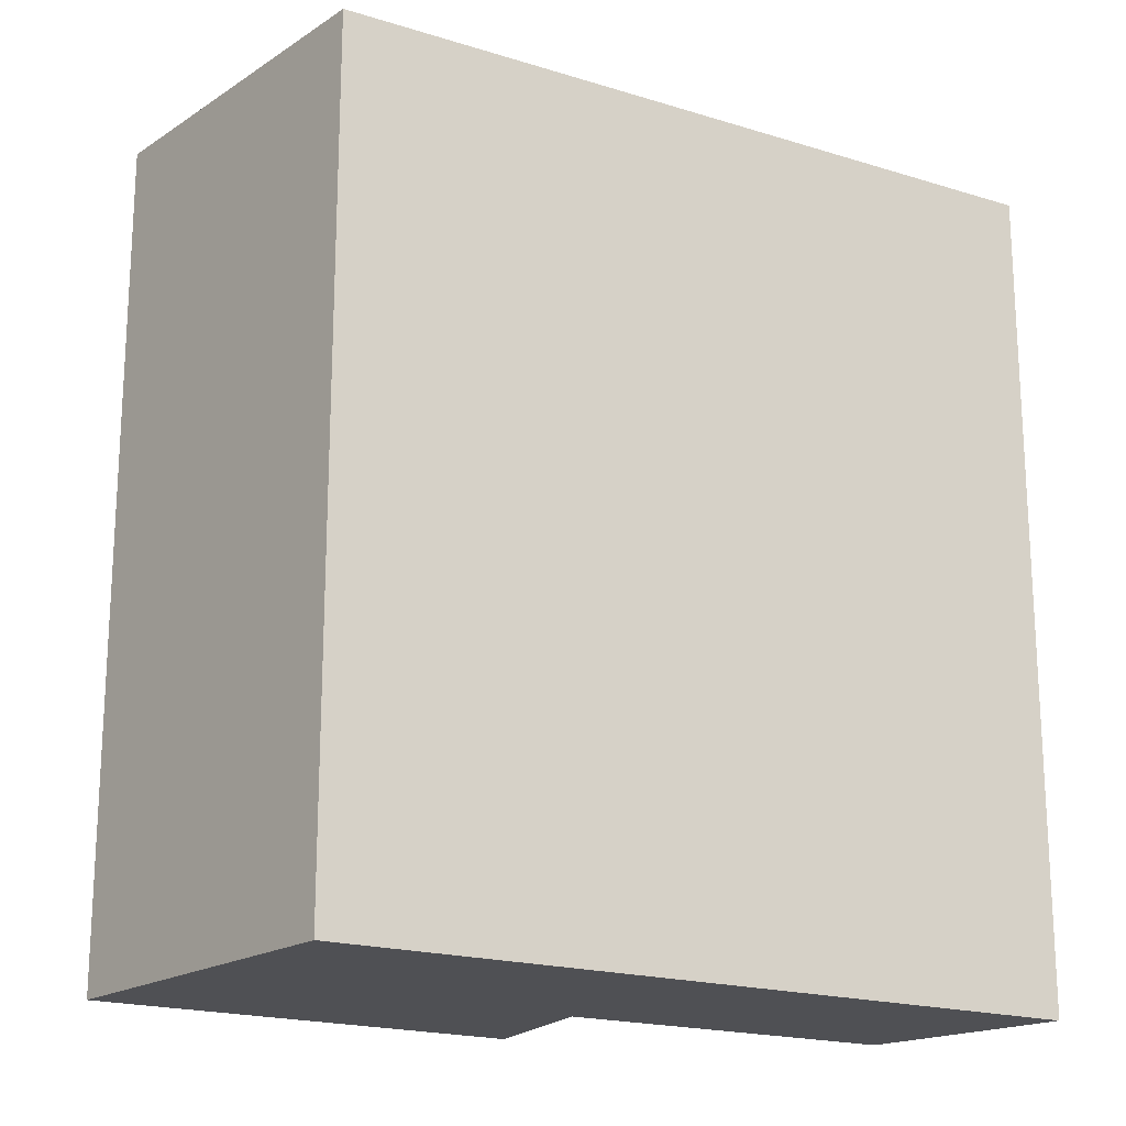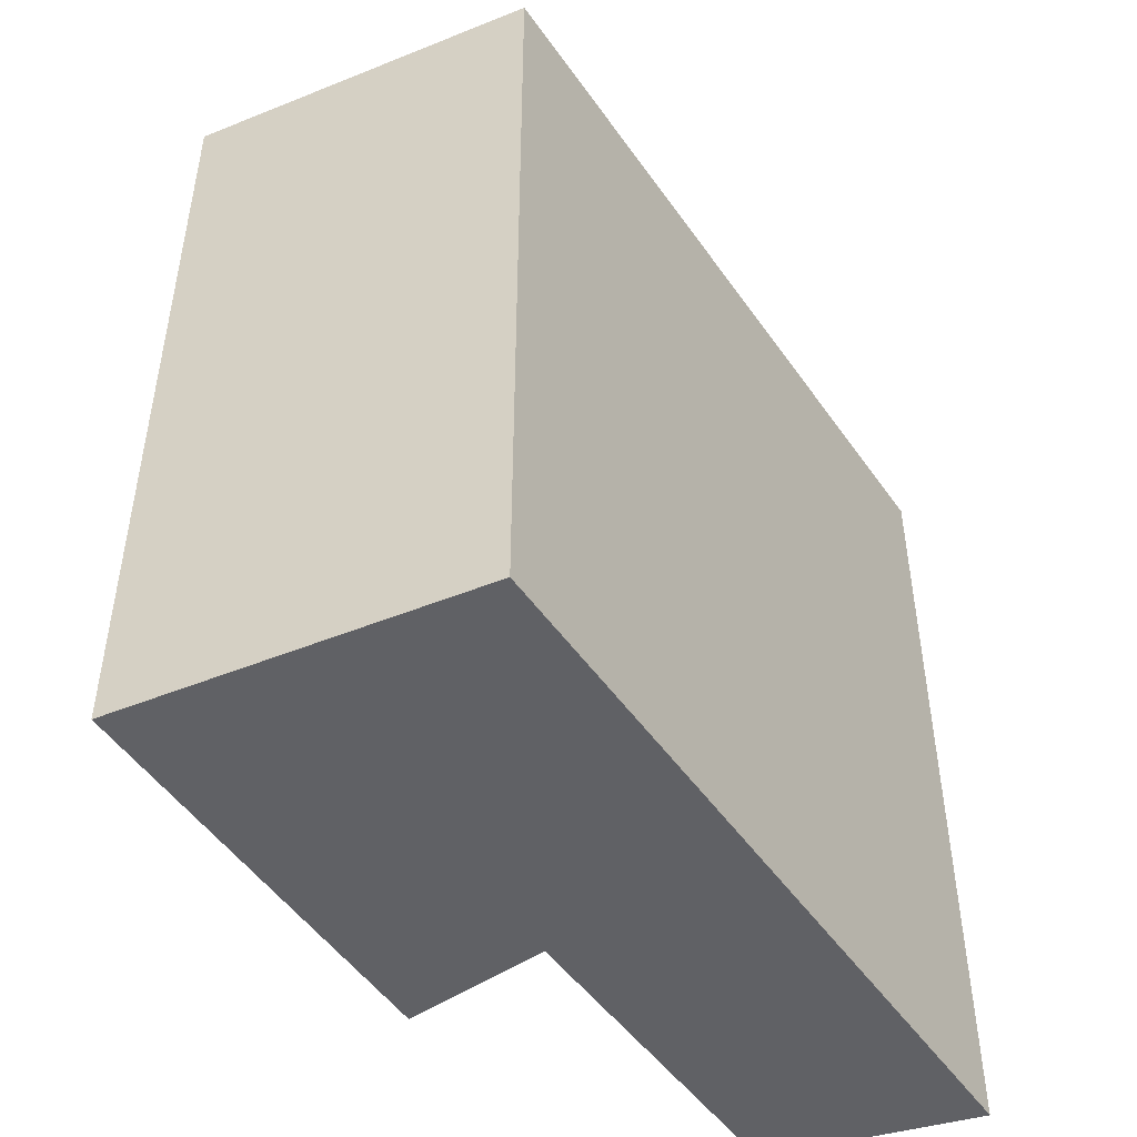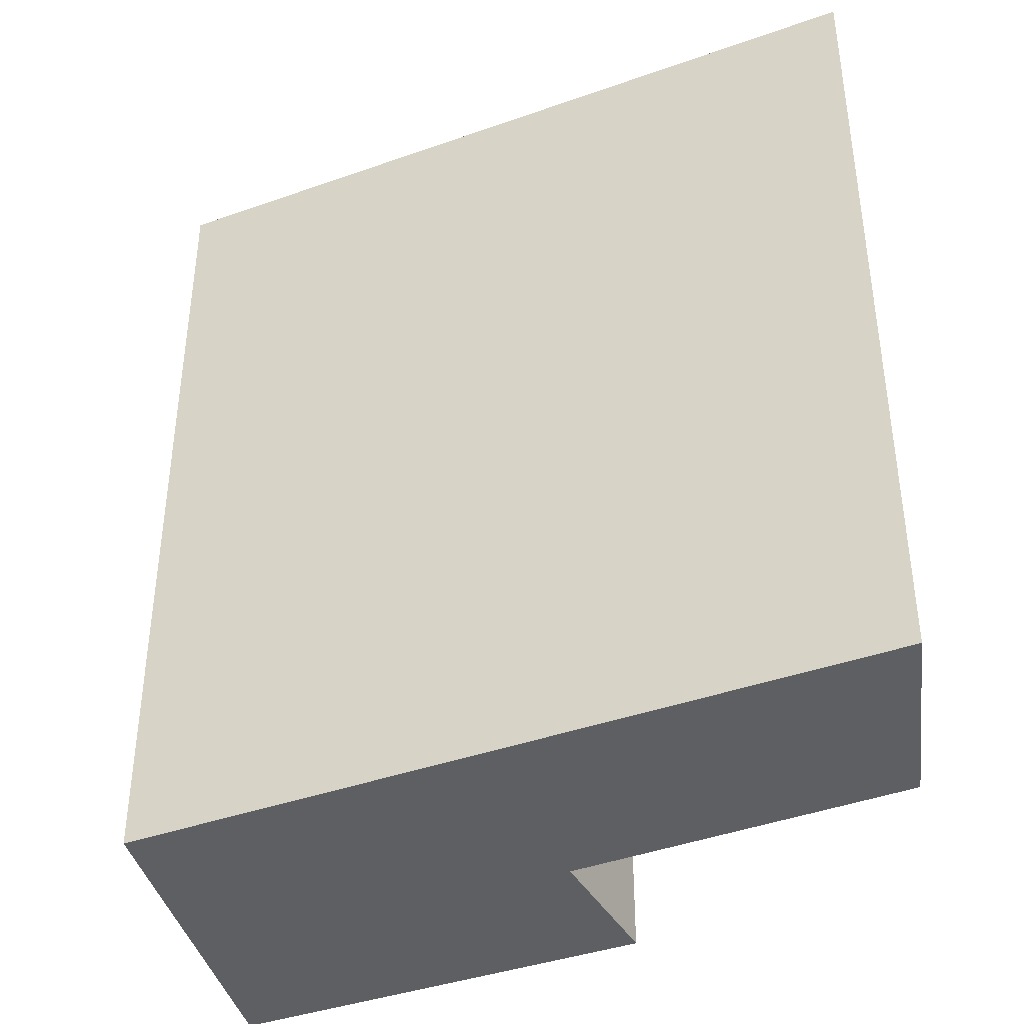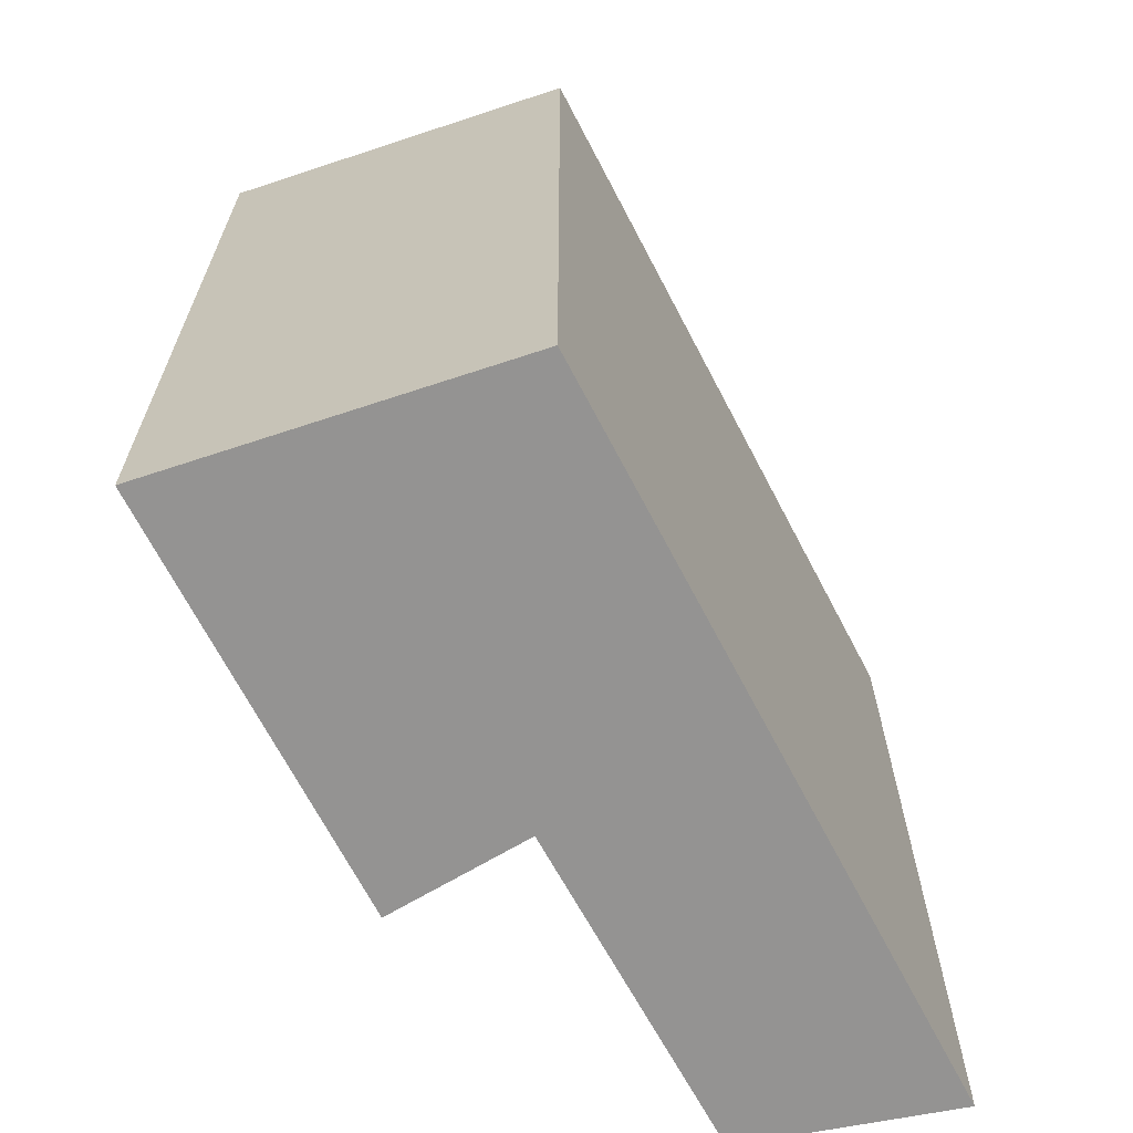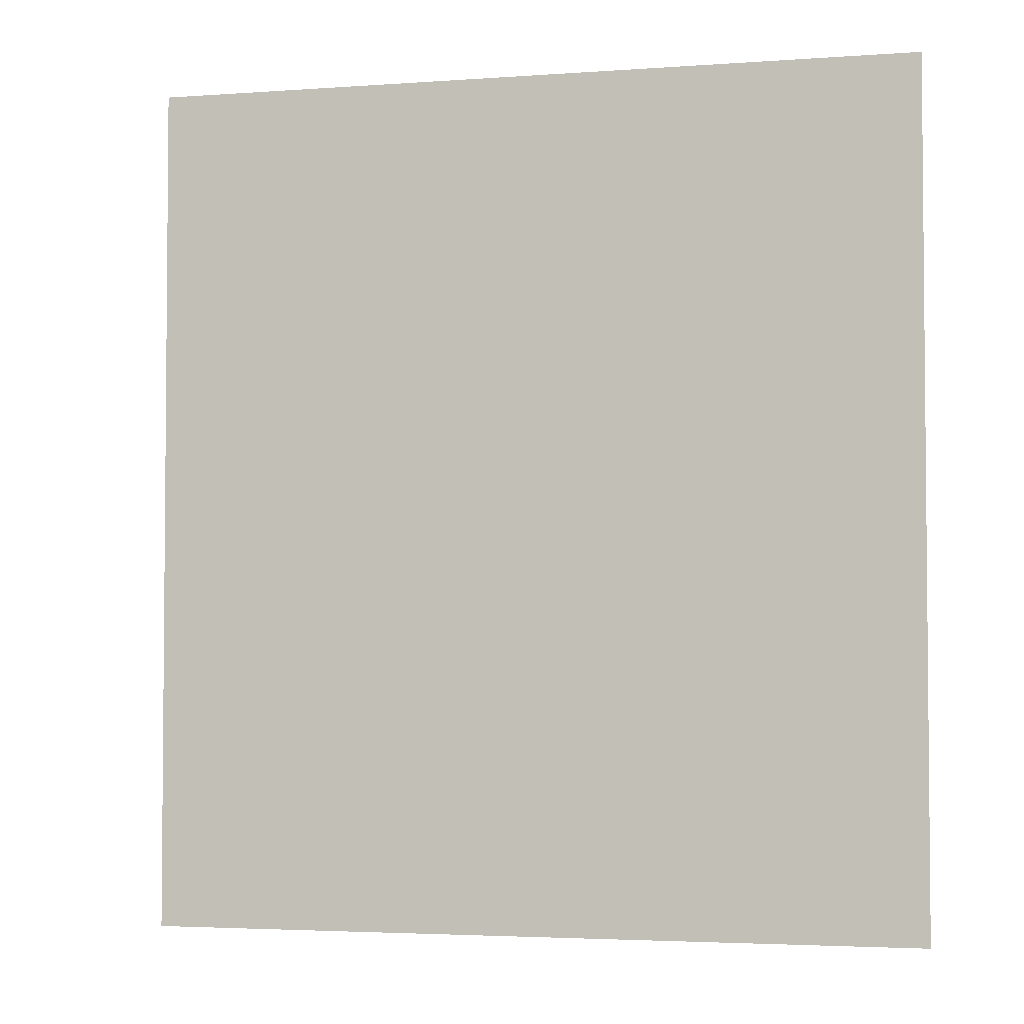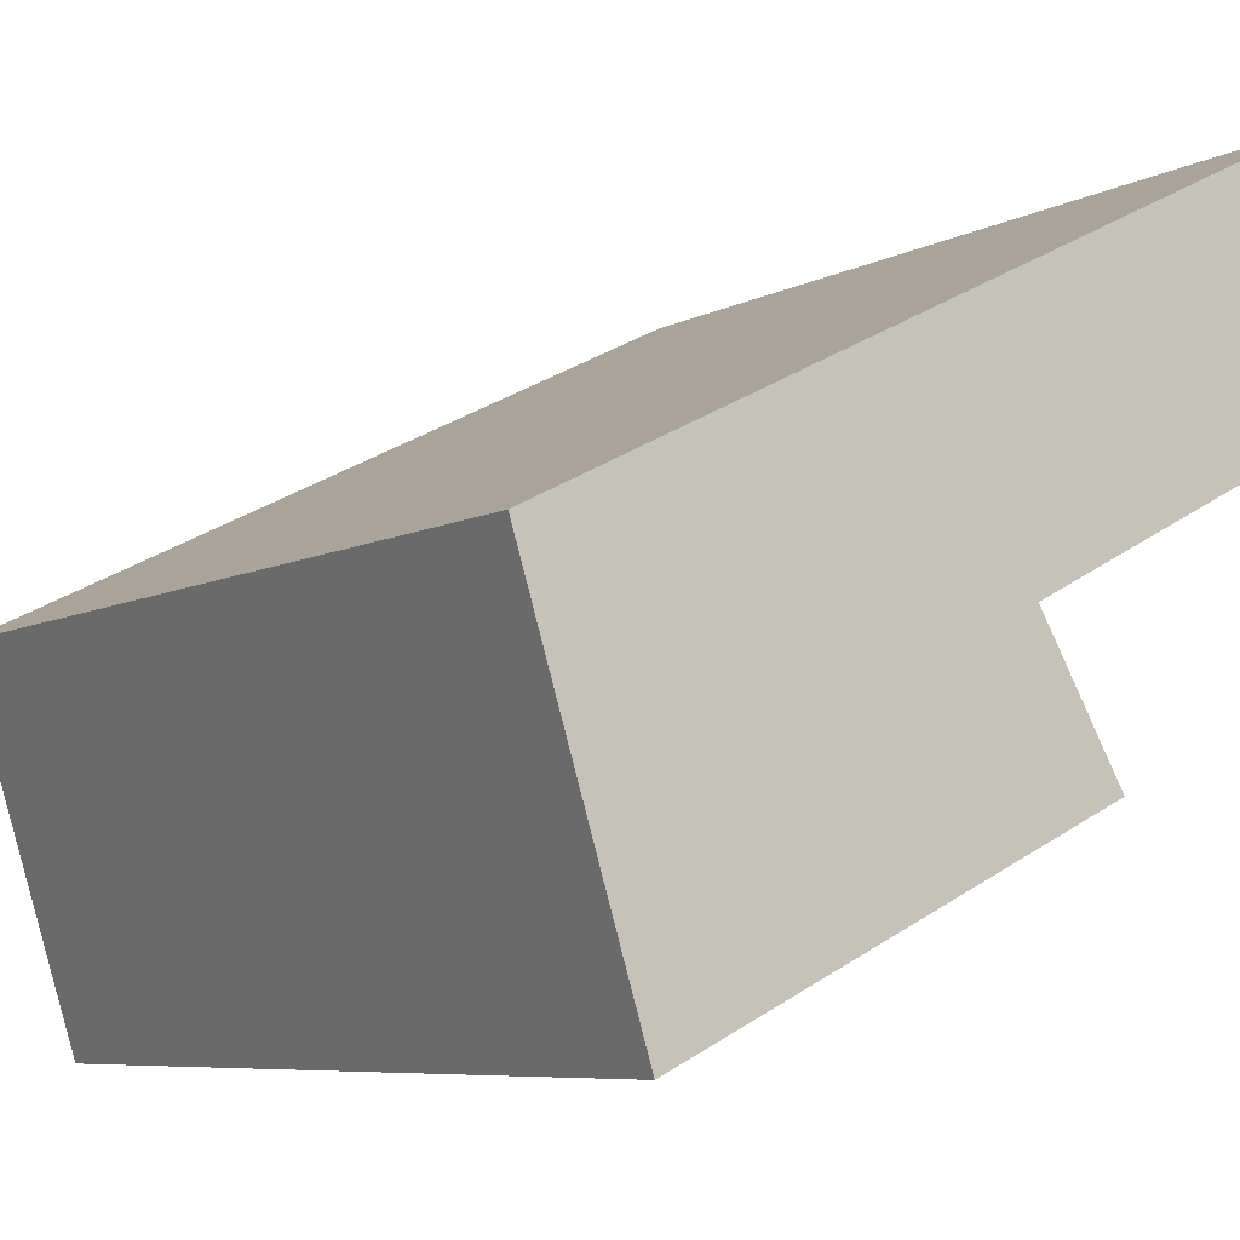
<metadata>
{"format":"obj","ext":"obj","renderer":"f3d","projection":"perspective","resolution":1024,"background":"white","views":[{"elev":-19.2,"azim":-56.8,"up":"+Y"},{"elev":-49.0,"azim":-83.1,"up":"+Y"},{"elev":-40.7,"azim":-2.9,"up":"+Y"},{"elev":-66.8,"azim":-88.9,"up":"+Y"},{"elev":-3.4,"azim":-12.2,"up":"+Y"},{"elev":-6.9,"azim":-33.6,"up":"+Z"}]}
</metadata>
<code>
v  0 0 0
v  10.97 -1.206e-16 1.97
v  10.41 -3.166e-16 5.17
v  0.445 8.762e-17 -1.431
v  6.342 2.511e-17 -0.41
v  1.612 3.171e-16 -5.178
v  7.466 1.438e-16 -2.348
v  10.41 12.82 5.17
v  10.97 12.82 1.97
v  0.445 12.82 -1.431
v  0 12.82 7.852e-16
v  1.612 12.82 -5.178
v  6.342 12.82 -0.41
v  7.466 12.82 -2.348
g defaultobject
f 1 2 3
f 2 1 4
f 2 4 5
f 5 4 6
f 5 6 7
f 8 2 9
f 2 8 3
f 10 1 11
f 1 10 4
f 11 3 8
f 3 11 1
f 12 4 10
f 4 12 6
f 13 7 14
f 7 13 5
f 9 5 13
f 5 9 2
f 14 6 12
f 6 14 7
f 9 11 8
f 11 9 13
f 11 13 14
f 11 14 12
f 11 12 10

</code>
